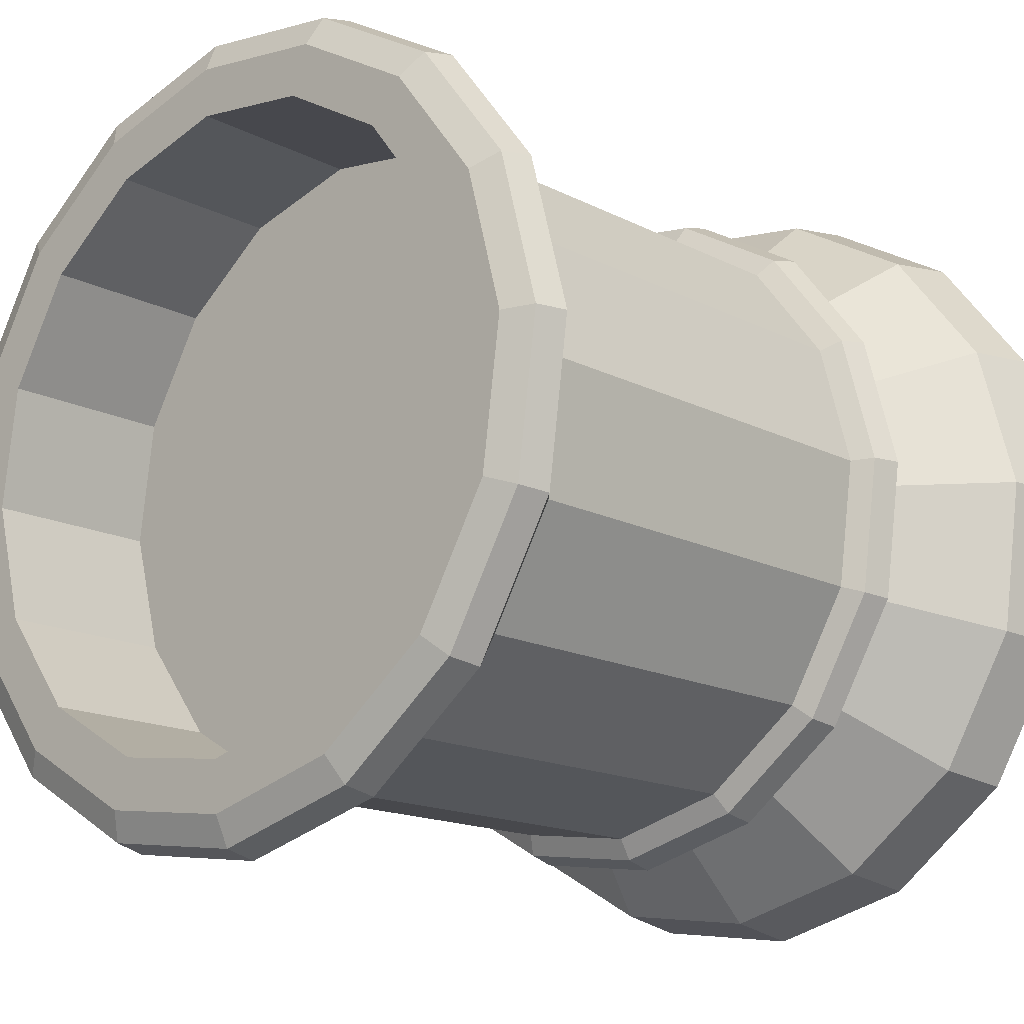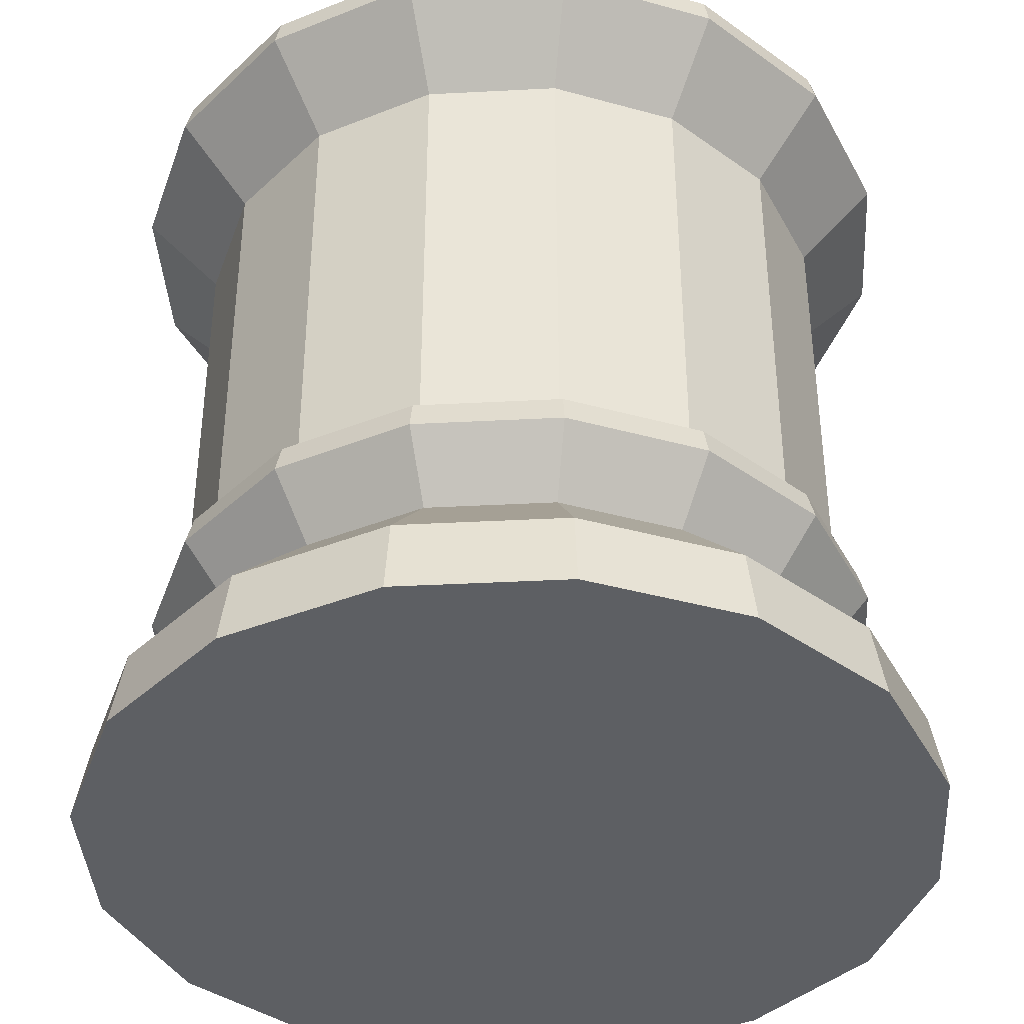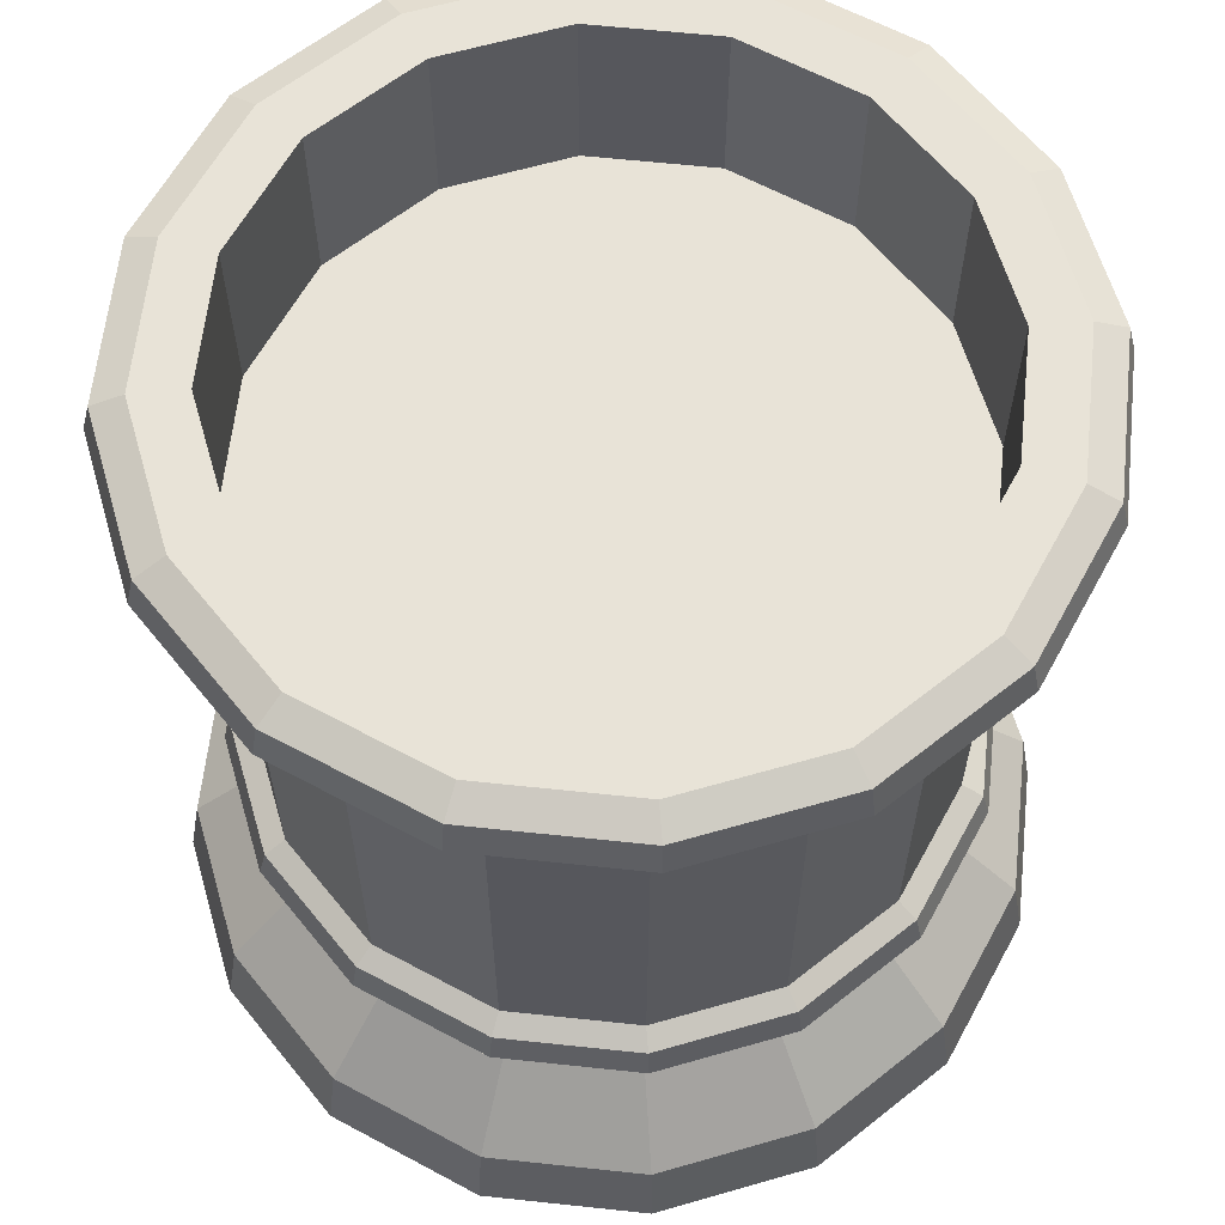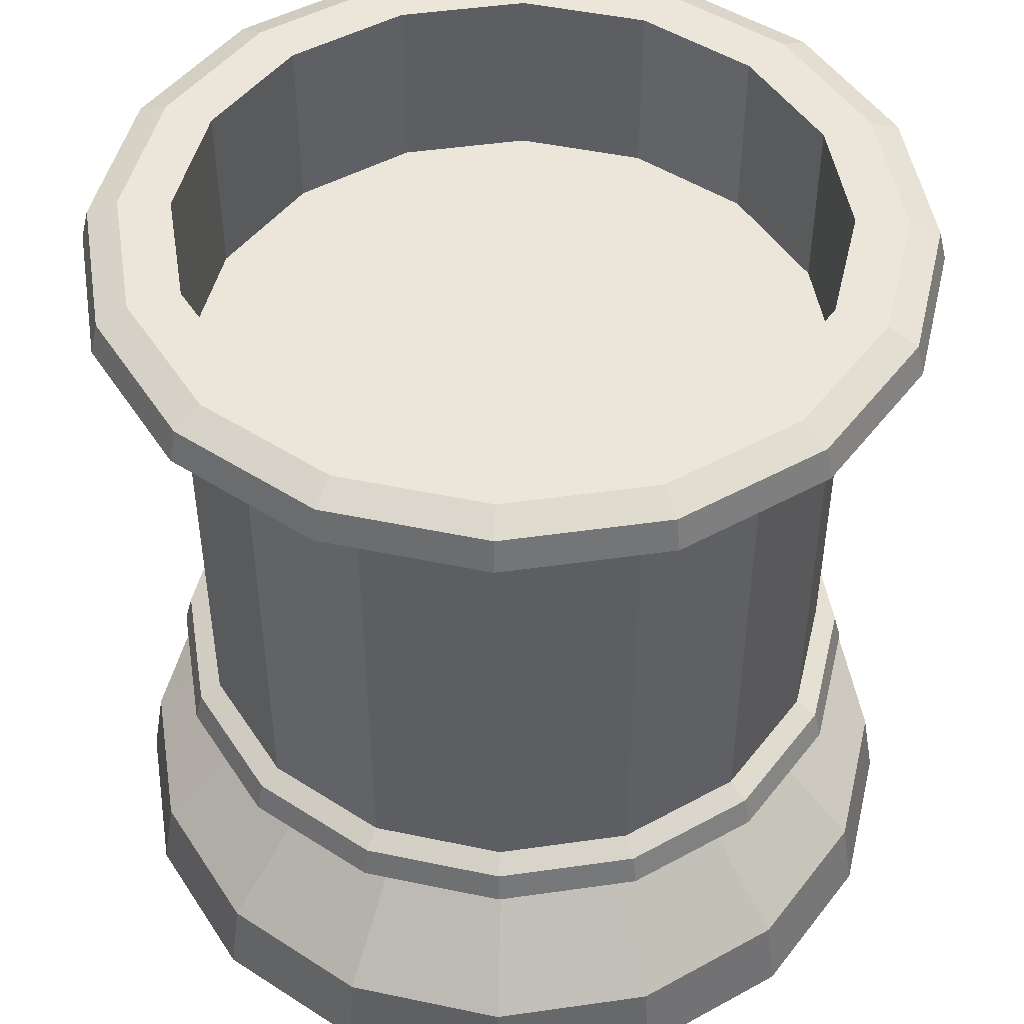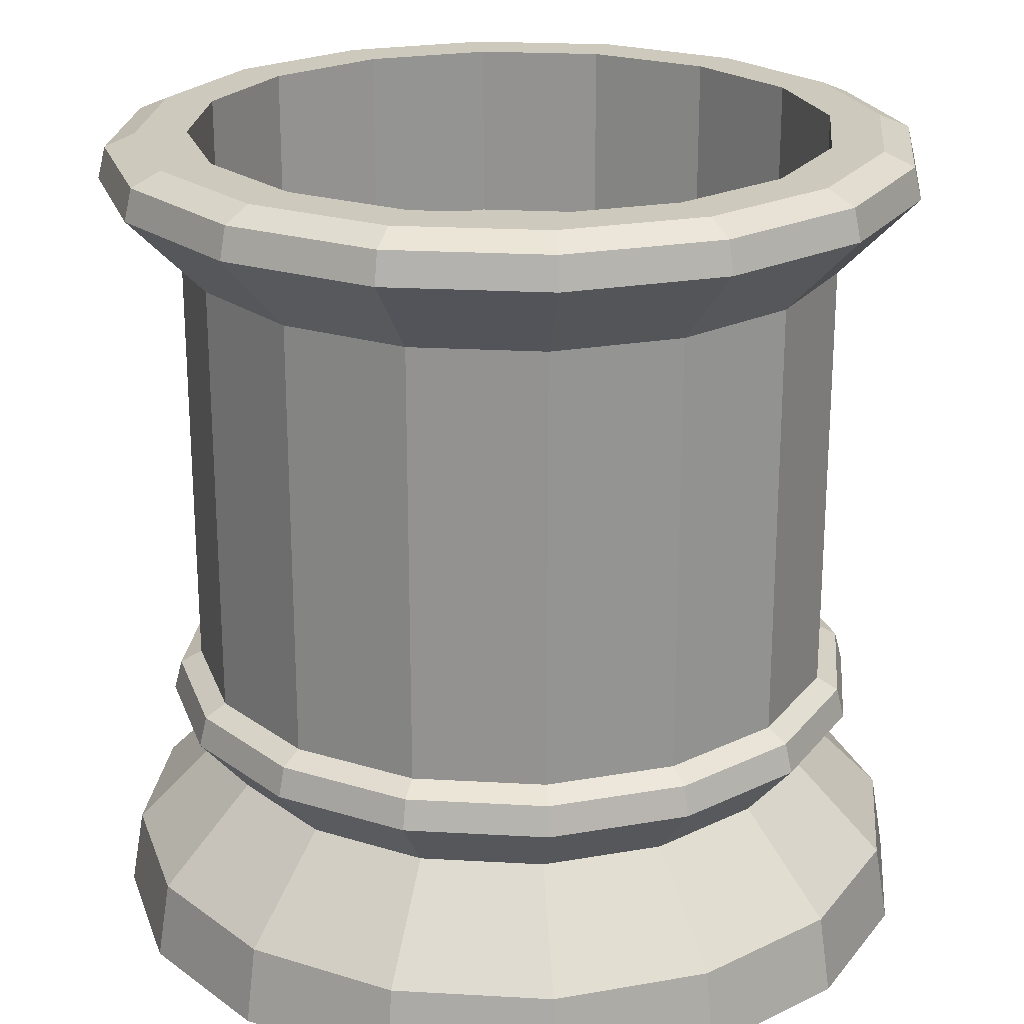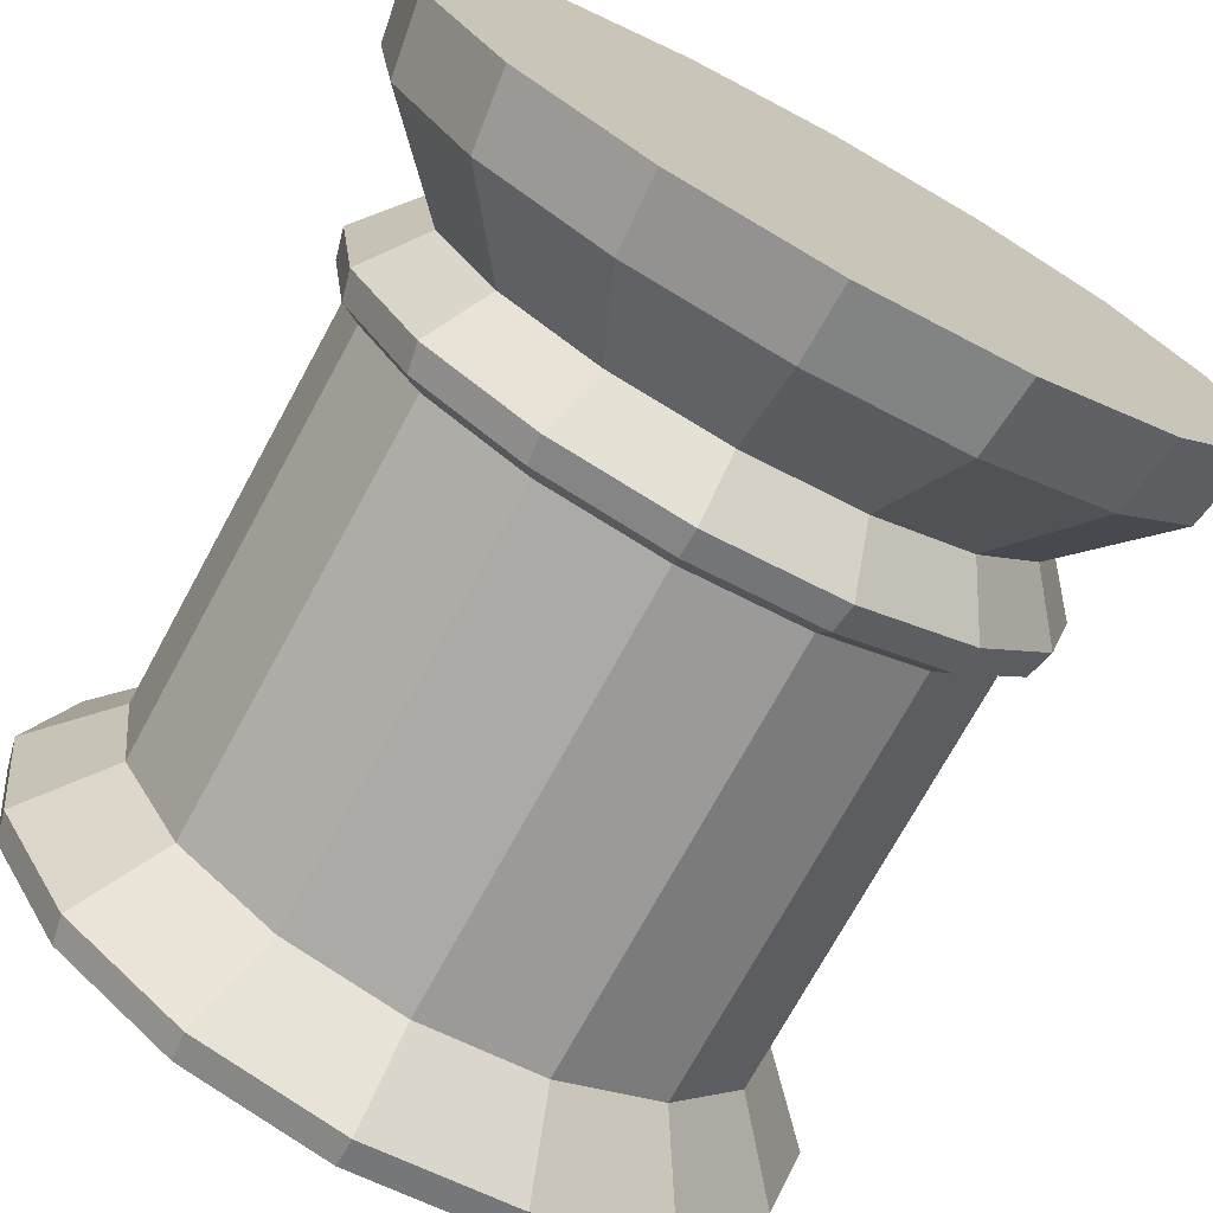
<metadata>
{"format":"obj","ext":"obj","renderer":"f3d","projection":"perspective","resolution":1024,"background":"white","views":[{"elev":-15.5,"azim":-137.3,"up":"+Z"},{"elev":-39.8,"azim":-71.4,"up":"+Y"},{"elev":62.2,"azim":-23.9,"up":"+Y"},{"elev":47.7,"azim":-106.7,"up":"+Y"},{"elev":22.6,"azim":-159.5,"up":"+Y"},{"elev":-72.6,"azim":-28.6,"up":"+Z"}]}
</metadata>
<code>
o vaso_cactus_Cylinder
v 0.6441 0.01544 -0.04966
v 0.4942 1.314 -0.04001
v 0.6107 0.01544 0.2015
v 0.4685 1.314 0.153
v 0.4838 0.01544 0.4208
v 0.3709 1.314 0.3216
v 0.2826 0.01544 0.5748
v 0.2163 1.314 0.44
v 0.03779 0.01544 0.6401
v 0.02814 1.314 0.4901
v -0.2134 0.01544 0.6067
v -0.1649 1.314 0.4645
v -0.4327 0.01544 0.4798
v -0.3334 1.314 0.3669
v -0.5867 0.01544 0.2786
v -0.4518 1.314 0.2123
v -0.652 0.01544 0.03378
v -0.502 1.314 0.02412
v -0.6186 0.01544 -0.2174
v -0.4764 1.314 -0.1689
v -0.4917 0.01544 -0.4367
v -0.3788 1.314 -0.3375
v -0.2905 0.01544 -0.5907
v -0.2242 1.314 -0.4558
v -0.04565 0.01544 -0.656
v -0.03599 1.314 -0.506
v 0.2055 0.01544 -0.6226
v 0.1571 1.314 -0.4804
v 0.4248 0.01544 -0.4957
v 0.3256 1.314 -0.3828
v 0.5788 0.01544 -0.2945
v 0.444 1.314 -0.2282
v 0.4685 1.034 0.153
v 0.4942 1.034 -0.04001
v 0.3709 1.034 0.3216
v 0.2163 1.034 0.44
v 0.02814 1.034 0.4901
v -0.1649 1.034 0.4645
v -0.3334 1.034 0.3669
v -0.4518 1.034 0.2123
v -0.502 1.034 0.02412
v -0.4764 1.034 -0.1689
v -0.3788 1.034 -0.3375
v -0.2242 1.034 -0.4558
v -0.03599 1.034 -0.506
v 0.1571 1.034 -0.4804
v 0.3256 1.034 -0.3828
v 0.444 1.034 -0.2282
v 0.3371 1.121 -0.3959
v 0.1627 1.121 -0.4969
v -0.03711 1.121 -0.5234
v -0.2318 1.121 -0.4715
v -0.3919 1.121 -0.349
v -0.4929 1.121 -0.1745
v -0.5194 1.121 0.02524
v -0.4675 1.121 0.22
v -0.3449 1.121 0.38
v -0.1705 1.121 0.481
v 0.02926 1.121 0.5075
v 0.224 1.121 0.4556
v 0.384 1.121 0.3331
v 0.485 1.121 0.1587
v 0.5115 1.121 -0.04113
v 0.4596 1.121 -0.2359
v 0.5432 1.314 0.1785
v 0.5988 1.245 0.1974
v 0.5875 1.294 0.1936
v 0.6315 1.245 -0.04885
v 0.5729 1.314 -0.04507
v 0.6196 1.294 -0.04808
v 0.4302 1.314 0.3736
v 0.4743 1.245 0.4125
v 0.4653 1.294 0.4045
v 0.2511 1.314 0.5107
v 0.277 1.245 0.5635
v 0.2718 1.294 0.5527
v 0.0332 1.314 0.5688
v 0.03698 1.245 0.6275
v 0.03621 1.294 0.6155
v -0.1903 1.314 0.5391
v -0.2093 1.245 0.5948
v -0.2054 1.294 0.5834
v -0.3855 1.314 0.4262
v -0.4243 1.245 0.4703
v -0.4164 1.294 0.4613
v -0.5226 1.314 0.2471
v -0.5754 1.245 0.273
v -0.5646 1.294 0.2677
v -0.5807 1.314 0.02919
v -0.6394 1.245 0.03297
v -0.6274 1.294 0.0322
v -0.551 1.314 -0.1944
v -0.6067 1.245 -0.2133
v -0.5953 1.294 -0.2095
v -0.438 1.314 -0.3895
v -0.4822 1.245 -0.4283
v -0.4732 1.294 -0.4204
v -0.259 1.314 -0.5266
v -0.2849 1.245 -0.5794
v -0.2796 1.294 -0.5686
v -0.04106 1.314 -0.5847
v -0.04483 1.245 -0.6434
v -0.04407 1.294 -0.6314
v 0.1825 1.314 -0.555
v 0.2015 1.245 -0.6107
v 0.1976 1.294 -0.5993
v 0.3777 1.314 -0.442
v 0.4165 1.245 -0.4862
v 0.4086 1.294 -0.4772
v 0.5147 1.314 -0.263
v 0.5675 1.245 -0.2889
v 0.5567 1.294 -0.2836
v 0.479 0.2829 -0.03903
v 0.5111 0.4378 -0.04109
v 0.5566 0.3738 -0.04403
v 0.5446 0.4198 -0.04326
v 0.4845 0.4378 0.1585
v 0.4541 0.2829 0.1481
v 0.5164 0.4198 0.1694
v 0.5278 0.3738 0.1732
v 0.3595 0.2829 0.3115
v 0.3837 0.4378 0.3328
v 0.418 0.3738 0.3629
v 0.4089 0.4198 0.355
v 0.2096 0.2829 0.4263
v 0.2238 0.4378 0.4551
v 0.2439 0.3738 0.4961
v 0.2386 0.4198 0.4853
v 0.02716 0.2829 0.475
v 0.02923 0.4378 0.507
v 0.03216 0.3738 0.5526
v 0.03139 0.4198 0.5406
v -0.16 0.2829 0.4501
v -0.1704 0.4378 0.4805
v -0.1851 0.3738 0.5238
v -0.1812 0.4198 0.5124
v -0.3234 0.2829 0.3555
v -0.3446 0.4378 0.3796
v -0.3748 0.3738 0.414
v -0.3668 0.4198 0.4049
v -0.4382 0.2829 0.2056
v -0.467 0.4378 0.2198
v -0.508 0.3738 0.2399
v -0.4972 0.4198 0.2346
v -0.4868 0.2829 0.02315
v -0.5189 0.4378 0.02521
v -0.5645 0.3738 0.02815
v -0.5525 0.4198 0.02737
v -0.462 0.2829 -0.164
v -0.4924 0.4378 -0.1744
v -0.5356 0.3738 -0.1891
v -0.5242 0.4198 -0.1852
v -0.3674 0.2829 -0.3274
v -0.3915 0.4378 -0.3486
v -0.4258 0.3738 -0.3788
v -0.4168 0.4198 -0.3709
v -0.2174 0.2829 -0.4422
v -0.2316 0.4378 -0.471
v -0.2518 0.3738 -0.512
v -0.2465 0.4198 -0.5012
v -0.03501 0.2829 -0.4908
v -0.03708 0.4378 -0.5229
v -0.04001 0.3738 -0.5685
v -0.03924 0.4198 -0.5565
v 0.1521 0.2829 -0.466
v 0.1625 0.4378 -0.4964
v 0.1772 0.3738 -0.5396
v 0.1734 0.4198 -0.5283
v 0.3156 0.2829 -0.3714
v 0.3368 0.4378 -0.3955
v 0.3669 0.3738 -0.4298
v 0.359 0.4198 -0.4208
v 0.4303 0.2829 -0.2215
v 0.4592 0.4378 -0.2356
v 0.5002 0.3738 -0.2558
v 0.4894 0.4198 -0.2505
v 0.6239 0.1354 -0.04836
v 0.5916 0.1354 0.195
v 0.5607 0.1354 -0.2856
v 0.4686 0.1354 0.4074
v 0.2737 0.1354 0.5567
v 0.03649 0.1354 0.6199
v -0.2069 0.1354 0.5876
v -0.4193 0.1354 0.4646
v -0.5685 0.1354 0.2697
v -0.6318 0.1354 0.03248
v -0.5995 0.1354 -0.2109
v -0.4765 0.1354 -0.4233
v -0.2815 0.1354 -0.5725
v -0.04435 0.1354 -0.6358
v 0.199 0.1354 -0.6035
v 0.4115 0.1354 -0.4805
f 62 61 122 117
f 61 60 126 122
f 60 59 130 126
f 59 58 134 130
f 58 57 138 134
f 57 56 142 138
f 56 55 146 142
f 55 54 150 146
f 54 53 154 150
f 53 52 158 154
f 52 51 162 158
f 51 50 166 162
f 50 49 170 166
f 49 64 174 170
f 178 180 5 3
f 30 28 46 47
f 1 3 5 7 9 11 13 15 17 19 21 23 25 27 29 31
f 64 63 114 174
f 180 181 7 5
f 63 62 117 114
f 182 183 11 9
f 183 184 13 11
f 184 185 15 13
f 185 186 17 15
f 186 187 19 17
f 187 188 21 19
f 188 189 23 21
f 189 190 25 23
f 190 191 27 25
f 191 192 29 27
f 192 179 31 29
f 68 66 62 63
f 181 182 9 7
f 34 48 47 46 45 44 43 42 41 40 39 38 37 36 35 33
f 16 14 39 40
f 32 30 47 48
f 18 16 40 41
f 4 2 34 33
f 2 32 48 34
f 20 18 41 42
f 6 4 33 35
f 22 20 42 43
f 8 6 35 36
f 24 22 43 44
f 10 8 36 37
f 26 24 44 45
f 12 10 37 38
f 28 26 45 46
f 14 12 38 39
f 2 4 65 69
f 32 2 69 110
f 30 32 110 107
f 28 30 107 104
f 26 28 104 101
f 24 26 101 98
f 22 24 98 95
f 20 22 95 92
f 18 20 92 89
f 16 18 89 86
f 14 16 86 83
f 12 14 83 80
f 10 12 80 77
f 8 10 77 74
f 6 8 74 71
f 4 6 71 65
f 66 68 70 67
f 67 70 69 65
f 72 66 67 73
f 73 67 65 71
f 75 72 73 76
f 76 73 71 74
f 78 75 76 79
f 79 76 74 77
f 81 78 79 82
f 82 79 77 80
f 84 81 82 85
f 85 82 80 83
f 87 84 85 88
f 88 85 83 86
f 90 87 88 91
f 91 88 86 89
f 93 90 91 94
f 94 91 89 92
f 96 93 94 97
f 97 94 92 95
f 99 96 97 100
f 100 97 95 98
f 102 99 100 103
f 103 100 98 101
f 105 102 103 106
f 106 103 101 104
f 108 105 106 109
f 109 106 104 107
f 111 108 109 112
f 112 109 107 110
f 68 111 112 70
f 70 112 110 69
f 179 177 1 31
f 118 113 115 120
f 120 115 116 119
f 119 116 114 117
f 113 173 175 115
f 115 175 176 116
f 116 176 174 114
f 173 169 171 175
f 175 171 172 176
f 176 172 170 174
f 169 165 167 171
f 171 167 168 172
f 172 168 166 170
f 165 161 163 167
f 167 163 164 168
f 168 164 162 166
f 161 157 159 163
f 163 159 160 164
f 164 160 158 162
f 157 153 155 159
f 159 155 156 160
f 160 156 154 158
f 153 149 151 155
f 155 151 152 156
f 156 152 150 154
f 149 145 147 151
f 151 147 148 152
f 152 148 146 150
f 145 141 143 147
f 147 143 144 148
f 148 144 142 146
f 141 137 139 143
f 143 139 140 144
f 144 140 138 142
f 137 133 135 139
f 139 135 136 140
f 140 136 134 138
f 133 129 131 135
f 135 131 132 136
f 136 132 130 134
f 129 125 127 131
f 131 127 128 132
f 132 128 126 130
f 125 121 123 127
f 127 123 124 128
f 128 124 122 126
f 121 118 120 123
f 123 120 119 124
f 124 119 117 122
f 177 178 3 1
f 111 68 63 64
f 108 111 64 49
f 105 108 49 50
f 102 105 50 51
f 99 102 51 52
f 96 99 52 53
f 93 96 53 54
f 90 93 54 55
f 87 90 55 56
f 84 87 56 57
f 81 84 57 58
f 78 81 58 59
f 75 78 59 60
f 72 75 60 61
f 66 72 61 62
f 113 118 178 177
f 173 113 177 179
f 125 129 182 181
f 169 173 179 192
f 165 169 192 191
f 161 165 191 190
f 157 161 190 189
f 153 157 189 188
f 149 153 188 187
f 145 149 187 186
f 141 145 186 185
f 137 141 185 184
f 133 137 184 183
f 129 133 183 182
f 121 125 181 180
f 118 121 180 178

</code>
